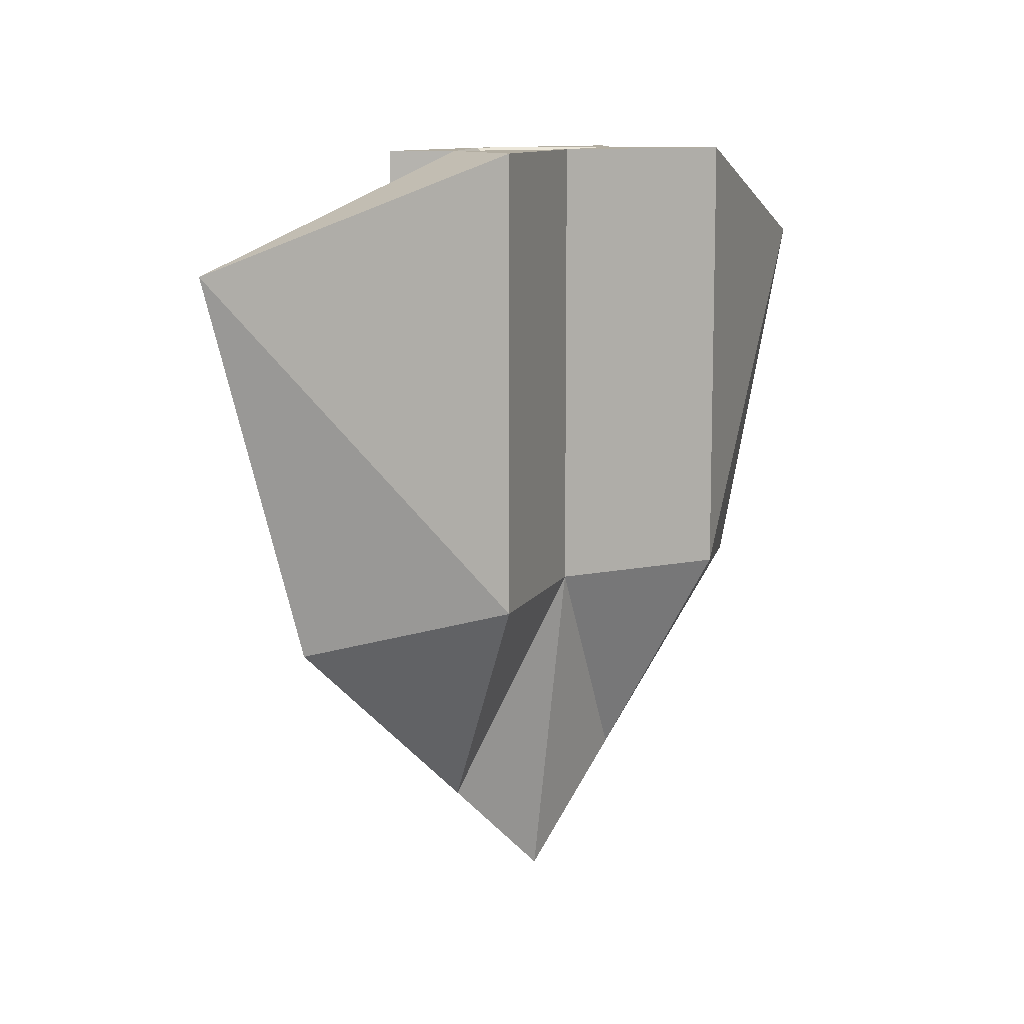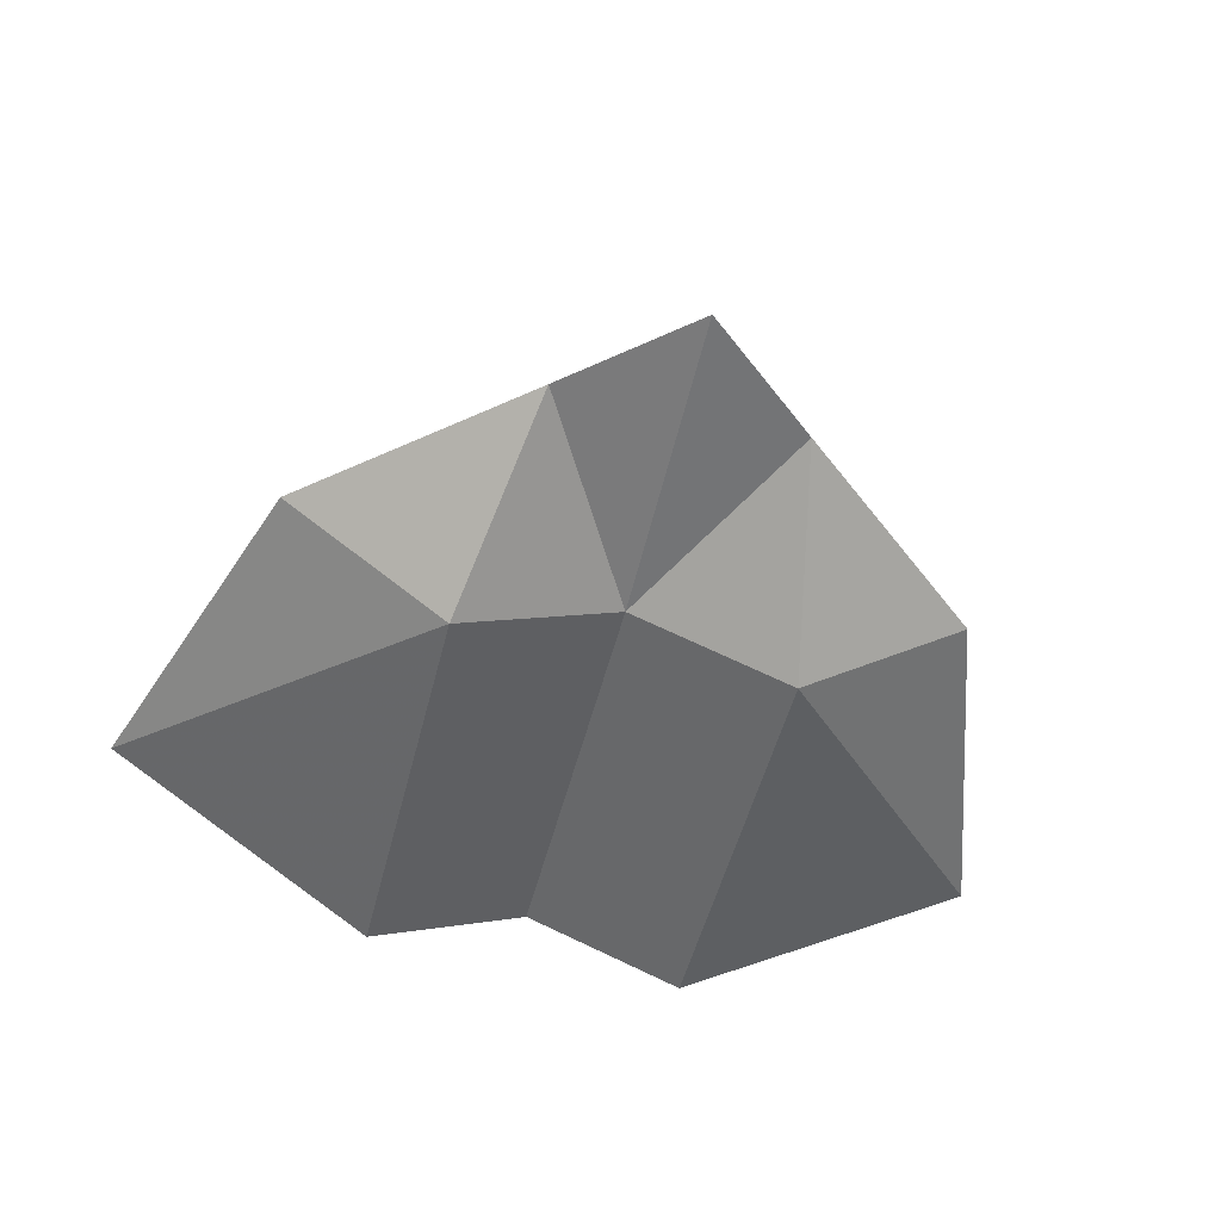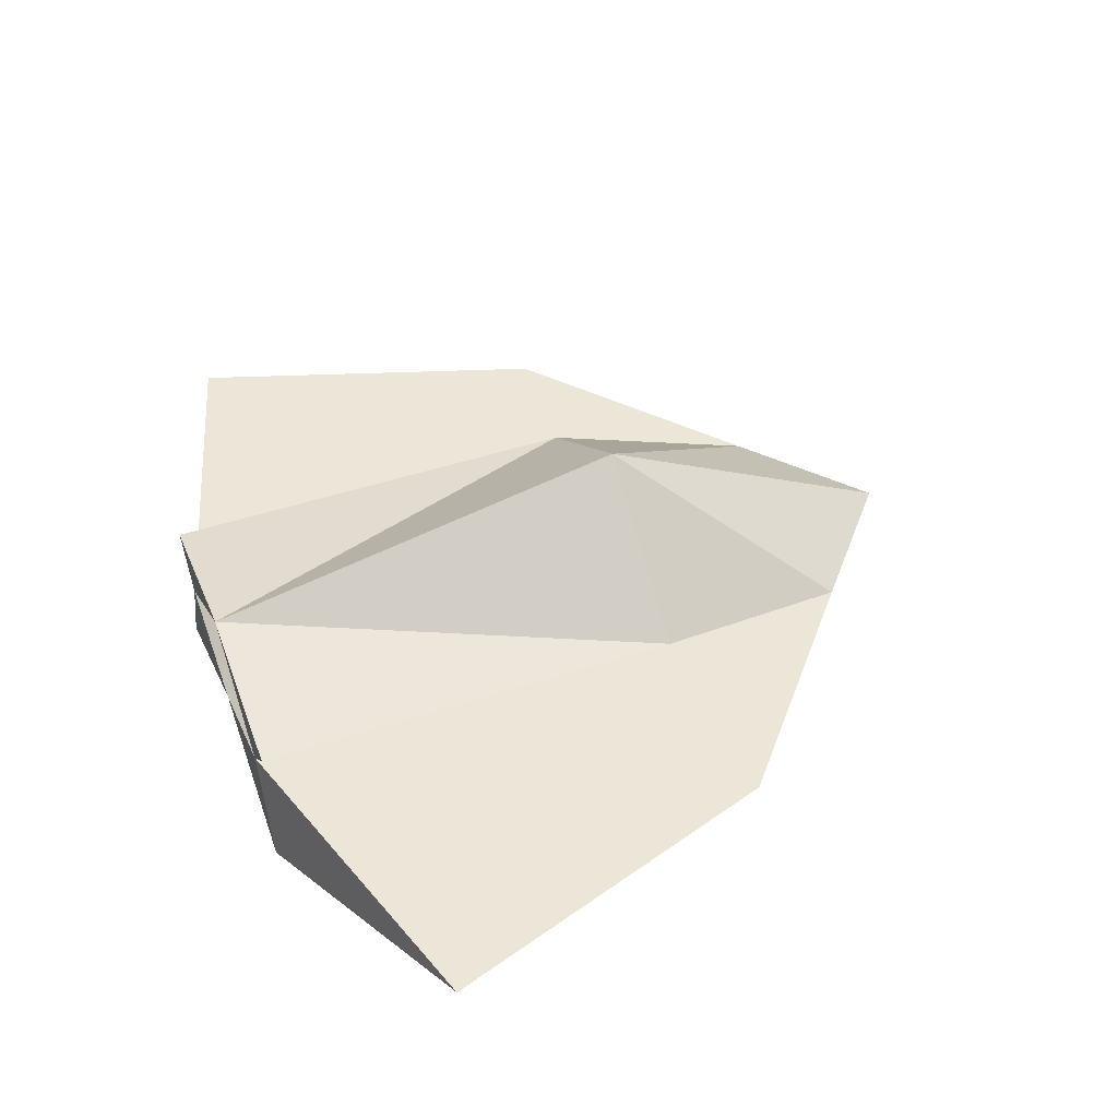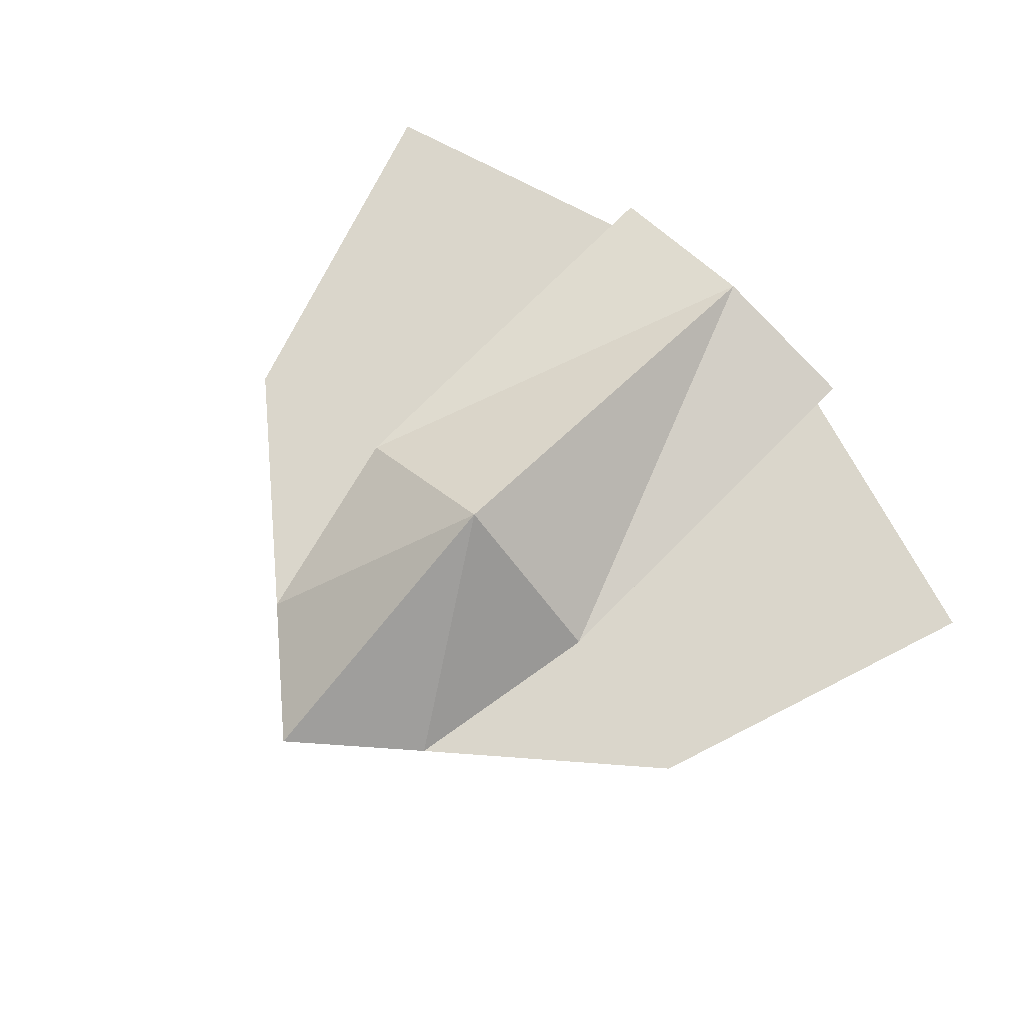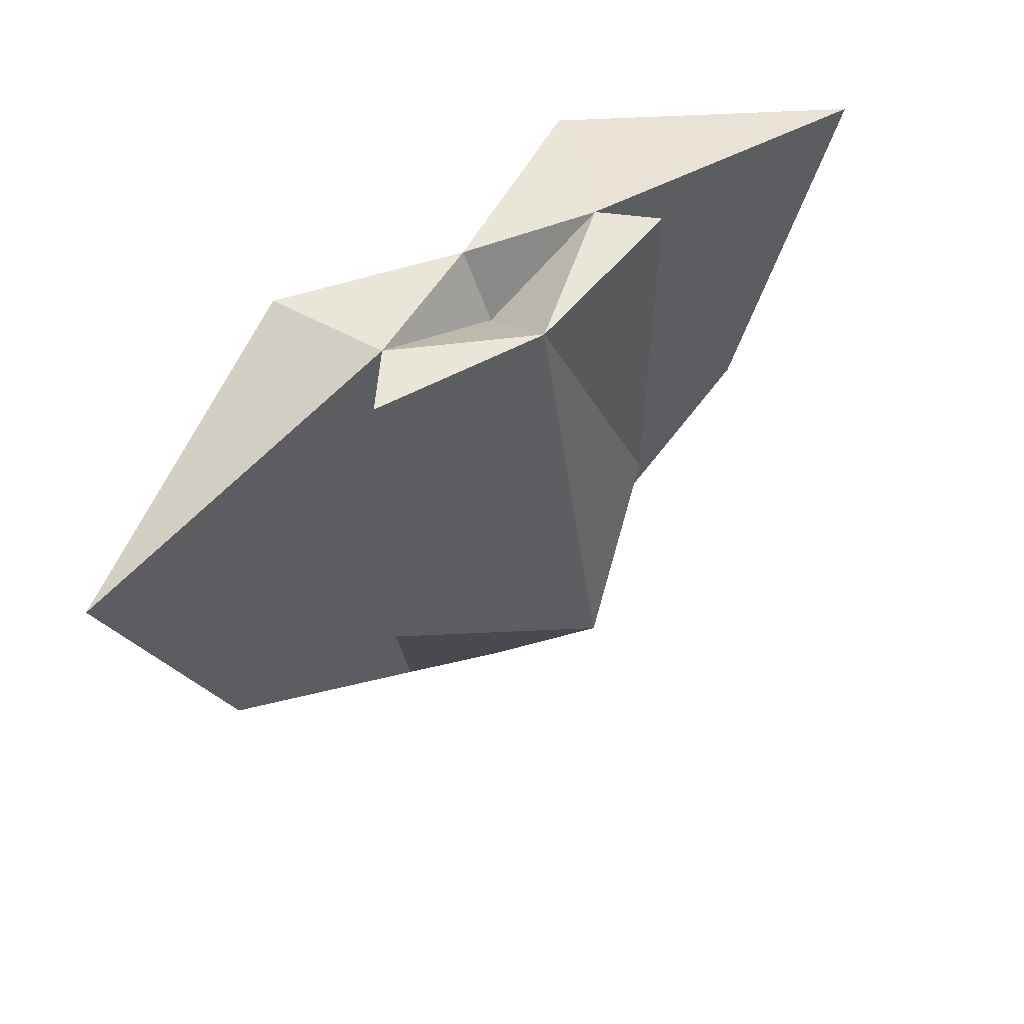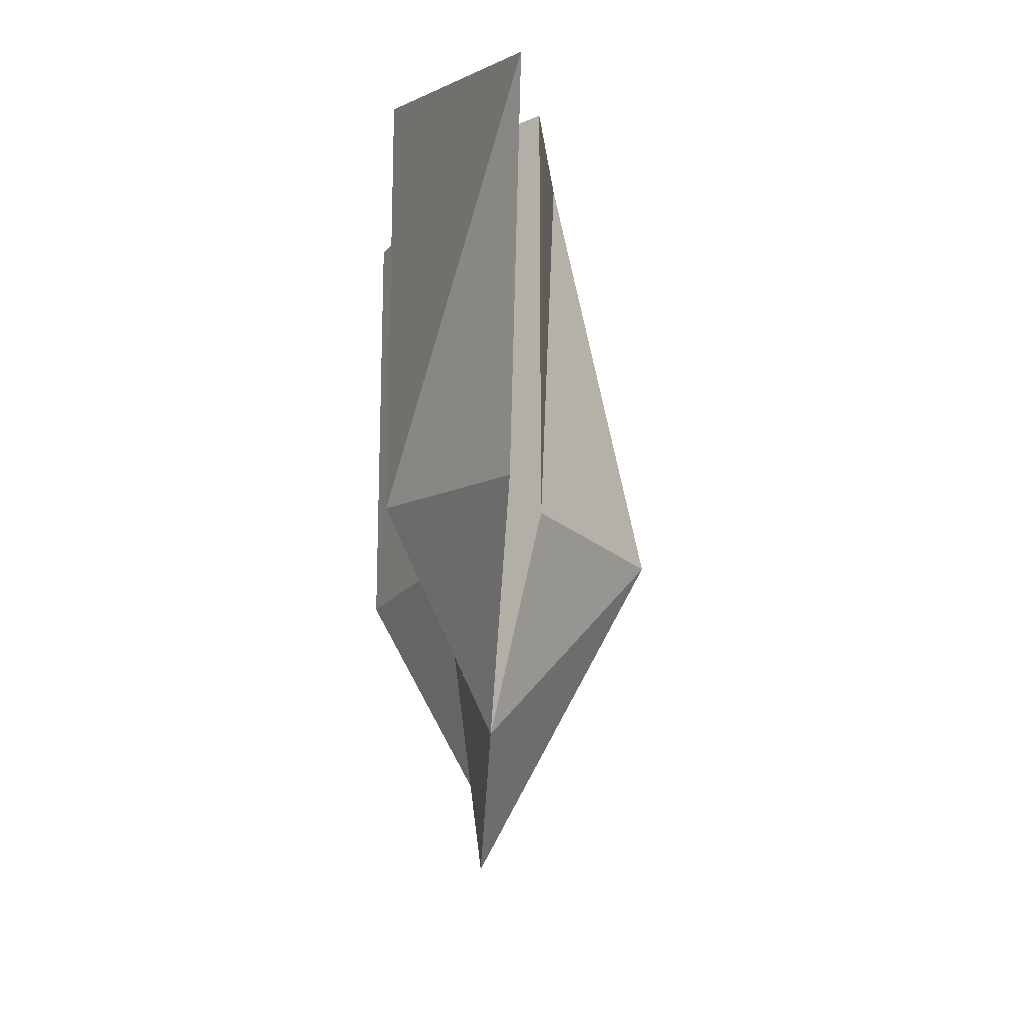
<metadata>
{"format":"obj","ext":"obj","renderer":"f3d","projection":"perspective","resolution":1024,"background":"white","views":[{"elev":10.5,"azim":-50.1,"up":"+Z"},{"elev":-50.2,"azim":166.2,"up":"+Y"},{"elev":46.1,"azim":69.2,"up":"+Y"},{"elev":73.9,"azim":-135.3,"up":"+Y"},{"elev":59.7,"azim":141.1,"up":"+Z"},{"elev":-19.5,"azim":85.1,"up":"+Z"}]}
</metadata>
<code>
o SM_Ship
v 1 0.2695 -1
v 1 -0.6287 -1
v 1 0.2695 1.606
v 1 -0.6287 1.606
v -1 0.2695 -1
v -1 -0.6287 -1
v -1 0.2695 1.606
v -1 -0.6287 1.606
v 0.7401 -0 -2.257
v -0.7401 0 1.606
v 0.7401 0 1.606
v -0.7401 -0 -2.257
v 0 -0.2407 -1
v 0 0.4617 1.606
v 0 -0.2407 1.606
v 0 1 -1
v 0 -0 -2.895
v 0 0 1.23
v -2.74 0 1
v -2.029 -0 -1.155
v 2.029 -0 -1.155
v 2.74 0 1
f 5 14 16
f 14 10 18
f 10 5 12
f 2 15 13
f 1 11 9
f 16 9 17
f 13 9 2
f 15 10 8
f 11 15 4
f 12 13 6
f 12 16 17
f 13 8 6
f 11 14 18
f 1 14 3
f 10 20 12
f 11 21 22
f 5 7 14
f 14 7 10
f 10 7 5
f 2 4 15
f 1 3 11
f 16 1 9
f 13 17 9
f 15 18 10
f 11 18 15
f 12 17 13
f 12 5 16
f 13 15 8
f 11 3 14
f 1 16 14
f 10 19 20
f 11 9 21
f 9 2 21
f 21 2 22
f 22 2 4
f 4 11 22
f 12 6 20
f 20 19 6
f 6 8 19
f 10 8 19

</code>
